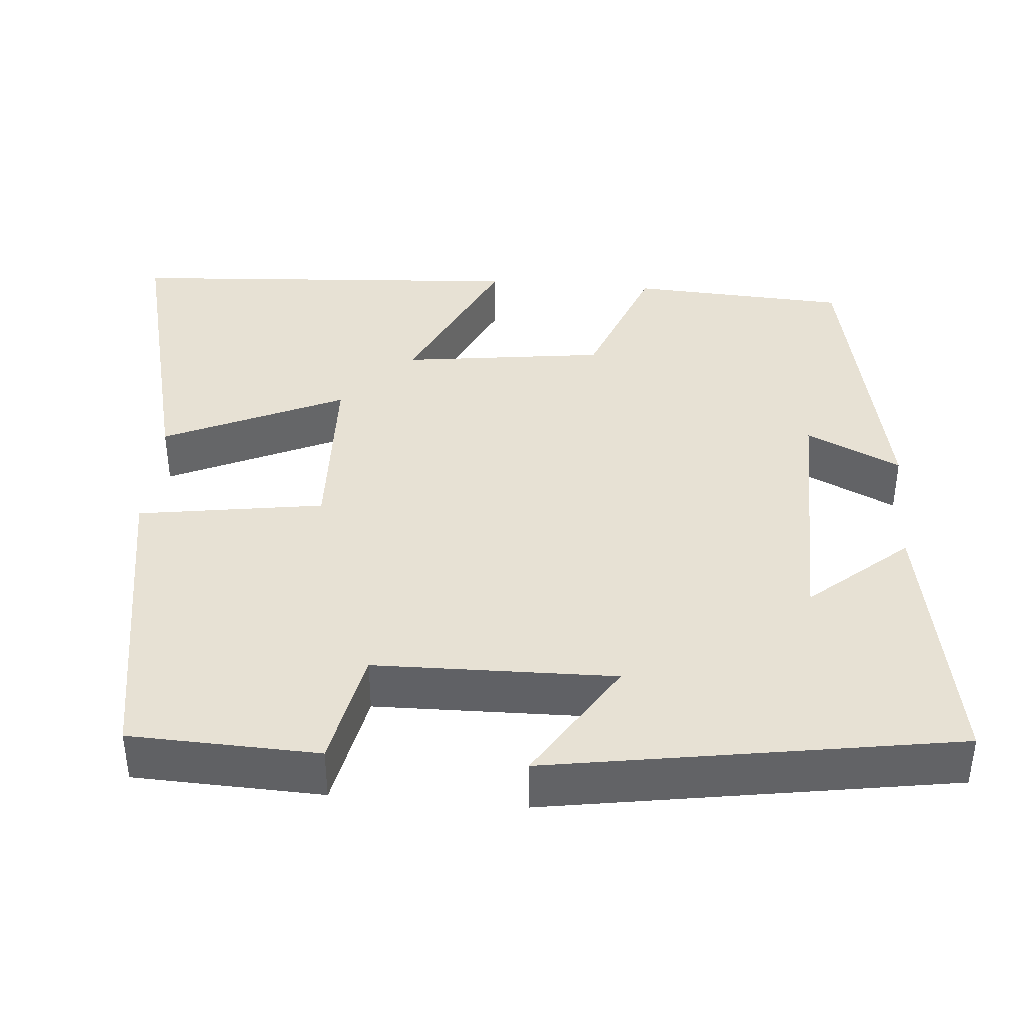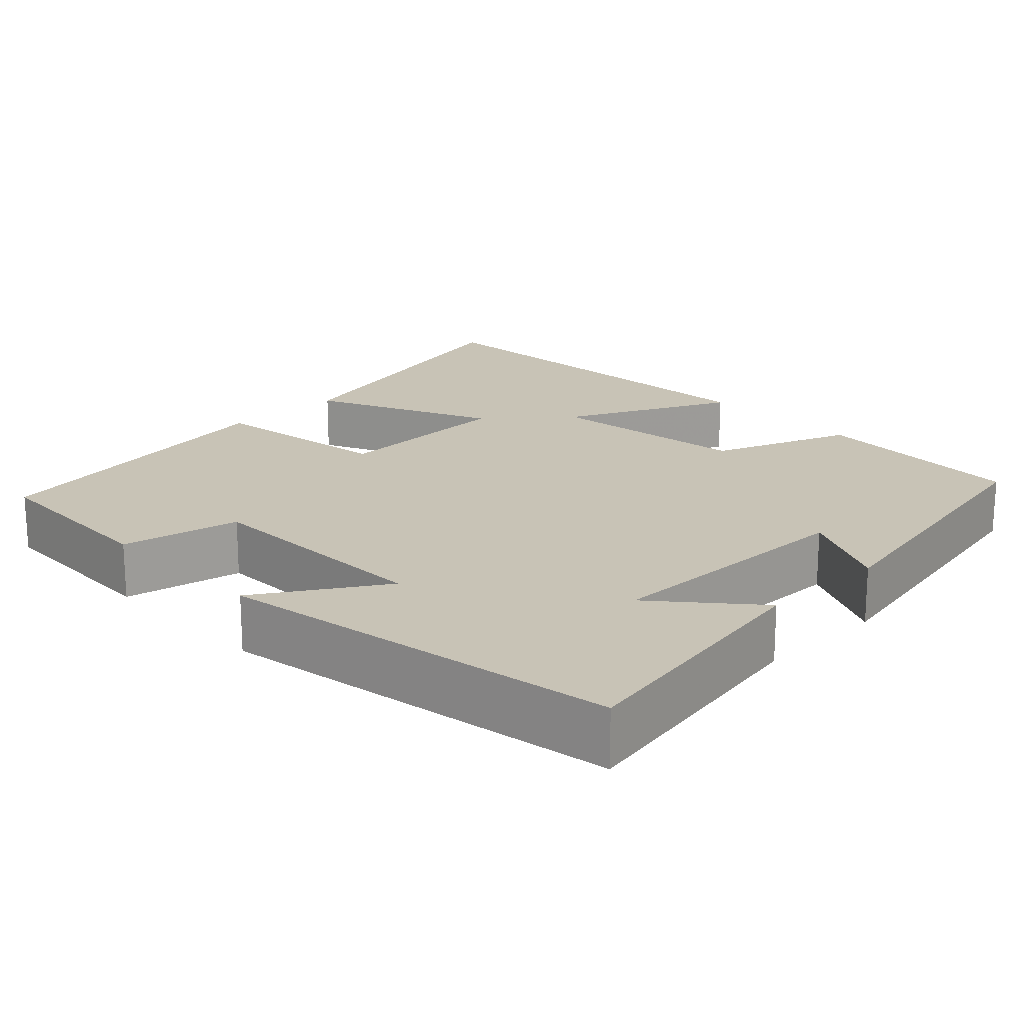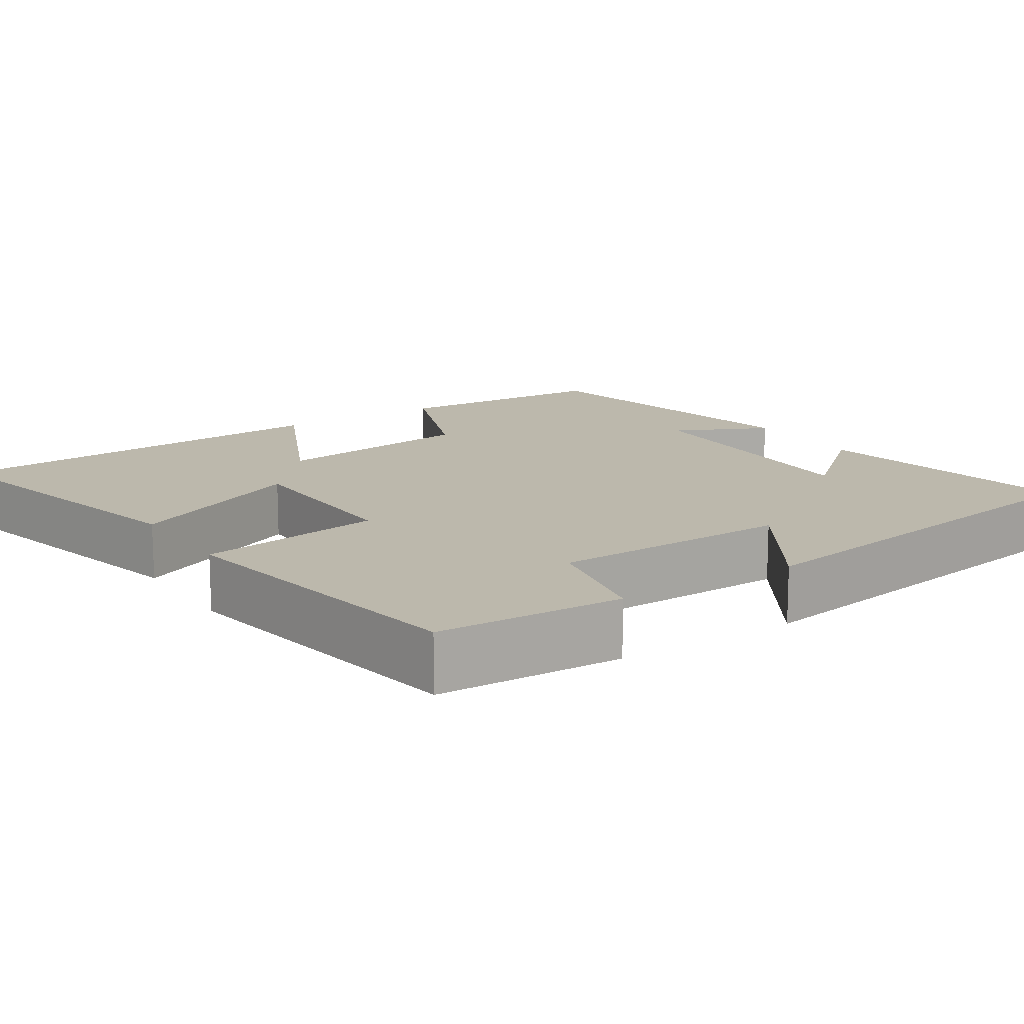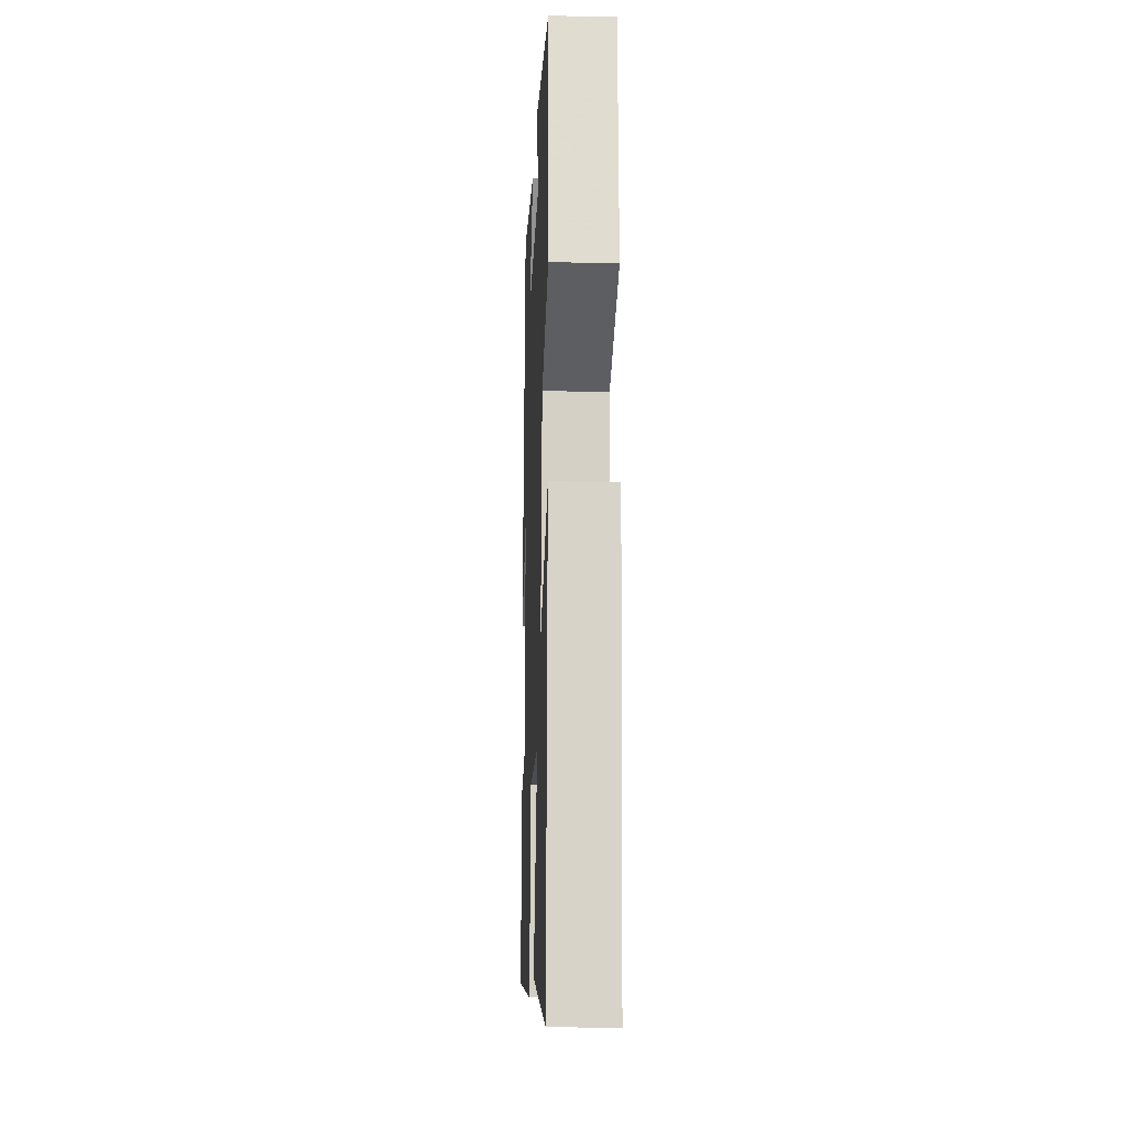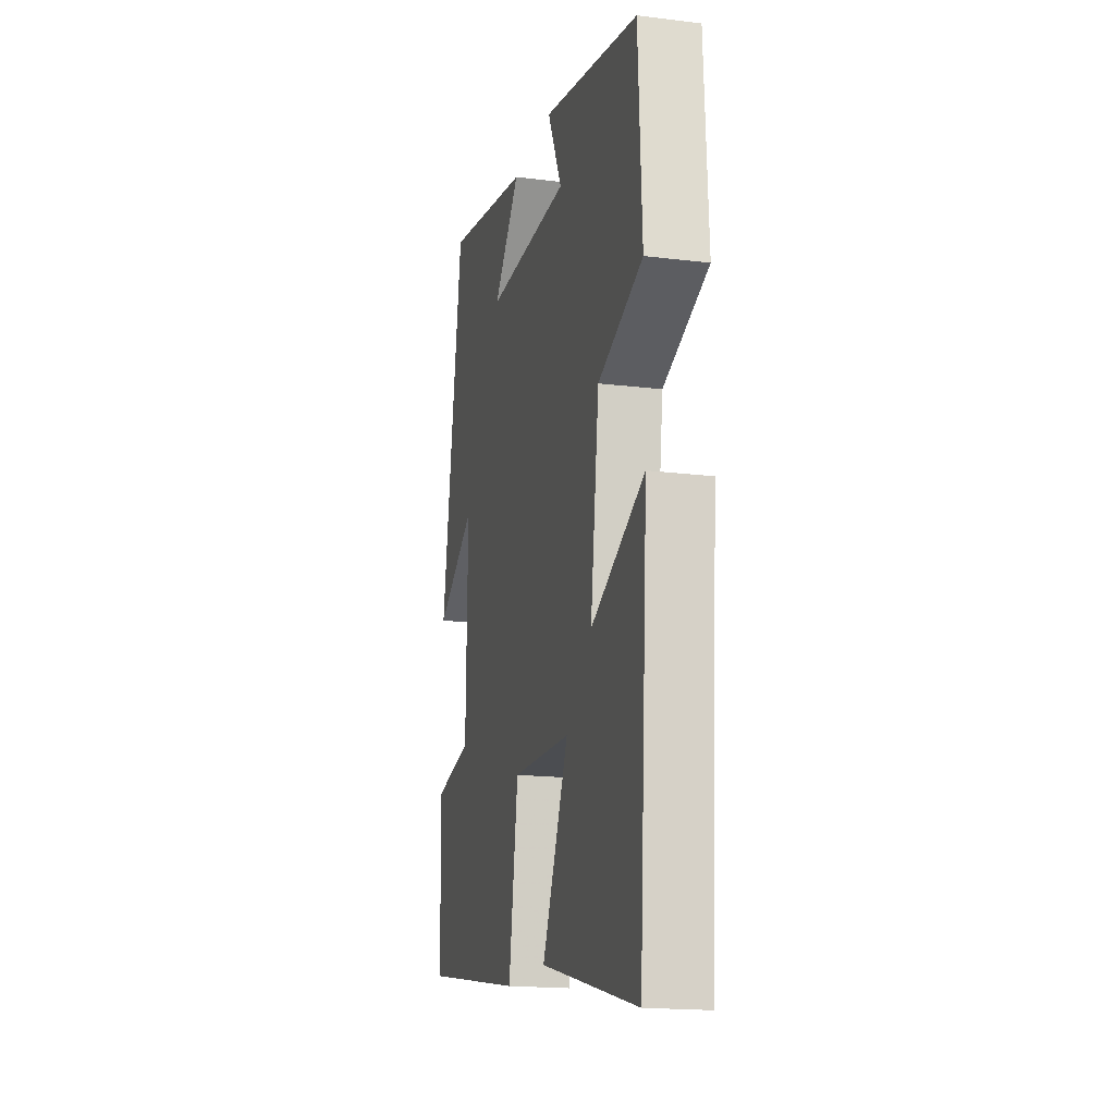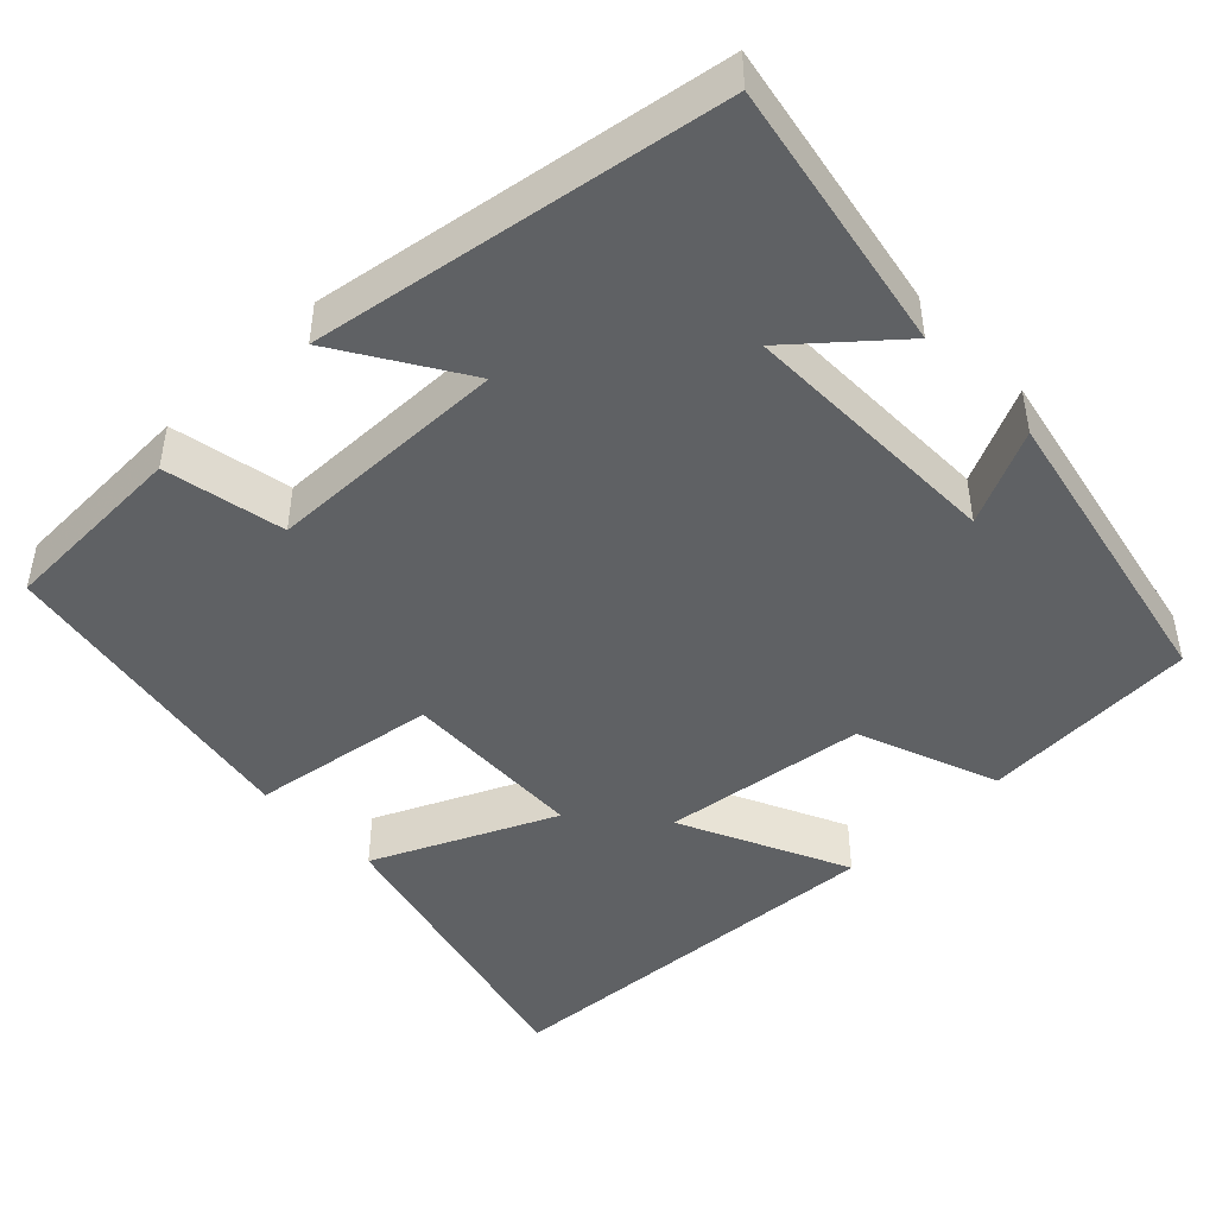
<metadata>
{"format":"obj","ext":"obj","renderer":"f3d","projection":"perspective","resolution":1024,"background":"white","views":[{"elev":39.5,"azim":-85.2,"up":"+Y"},{"elev":19.5,"azim":-43.9,"up":"+Y"},{"elev":14.6,"azim":-122.9,"up":"+Y"},{"elev":-16.6,"azim":87.7,"up":"+Z"},{"elev":-17.5,"azim":76.2,"up":"+Z"},{"elev":-46.4,"azim":-46.0,"up":"+Y"}]}
</metadata>
<code>
v -0.416 0.07 0.564
v -0.072 0.07 0.5
v -0.179 0.07 0.376
v 0.157 0.07 0.38
v 0.1 0.07 0.5
v 0.485 0.07 0.42
v 0.5 0.07 0.143
v 0.322 0.07 0.075
v 0.288 0.07 -0.183
v 0.5 0.07 -0.083
v 0.466 0.07 -0.595
v 0.08 0.07 -0.5
v 0.184 0.07 -0.272
v -0.05 0.07 -0.264
v -0.086 0.07 -0.5
v -0.491 0.07 -0.432
v -0.5 0.07 -0.192
v -0.348 0.07 -0.161
v -0.342 0.07 0.145
v -0.5 0.07 0.046
v -0.416 0 0.564
v -0.072 0 0.5
v -0.179 0 0.376
v 0.157 0 0.38
v 0.1 0 0.5
v 0.485 0 0.42
v 0.5 0 0.143
v 0.322 0 0.075
v 0.288 0 -0.183
v 0.5 0 -0.083
v 0.466 0 -0.595
v 0.08 0 -0.5
v 0.184 0 -0.272
v -0.05 0 -0.264
v -0.086 0 -0.5
v -0.491 0 -0.432
v -0.5 0 -0.192
v -0.348 0 -0.161
v -0.342 0 0.145
v -0.5 0 0.046
f 19 20 1
f 15 16 17 18
f 14 15 18 19
f 13 14 19 1
f 9 10 11 12
f 9 12 13
f 8 9 13
f 5 6 7 8
f 4 5 8
f 3 4 8 13
f 1 2 3
f 1 3 13
f 21 40 39
f 38 37 36 35
f 39 38 35 34
f 21 39 34 33
f 32 31 30 29
f 33 32 29
f 33 29 28
f 28 27 26 25
f 28 25 24
f 33 28 24 23
f 23 22 21
f 33 23 21
f 1 21 22 2
f 2 22 23 3
f 3 23 24 4
f 4 24 25 5
f 5 25 26 6
f 6 26 27 7
f 7 27 28 8
f 8 28 29 9
f 9 29 30 10
f 10 30 31 11
f 11 31 32 12
f 12 32 33 13
f 13 33 34 14
f 14 34 35 15
f 15 35 36 16
f 16 36 37 17
f 17 37 38 18
f 18 38 39 19
f 19 39 40 20
f 20 40 21 1

</code>
